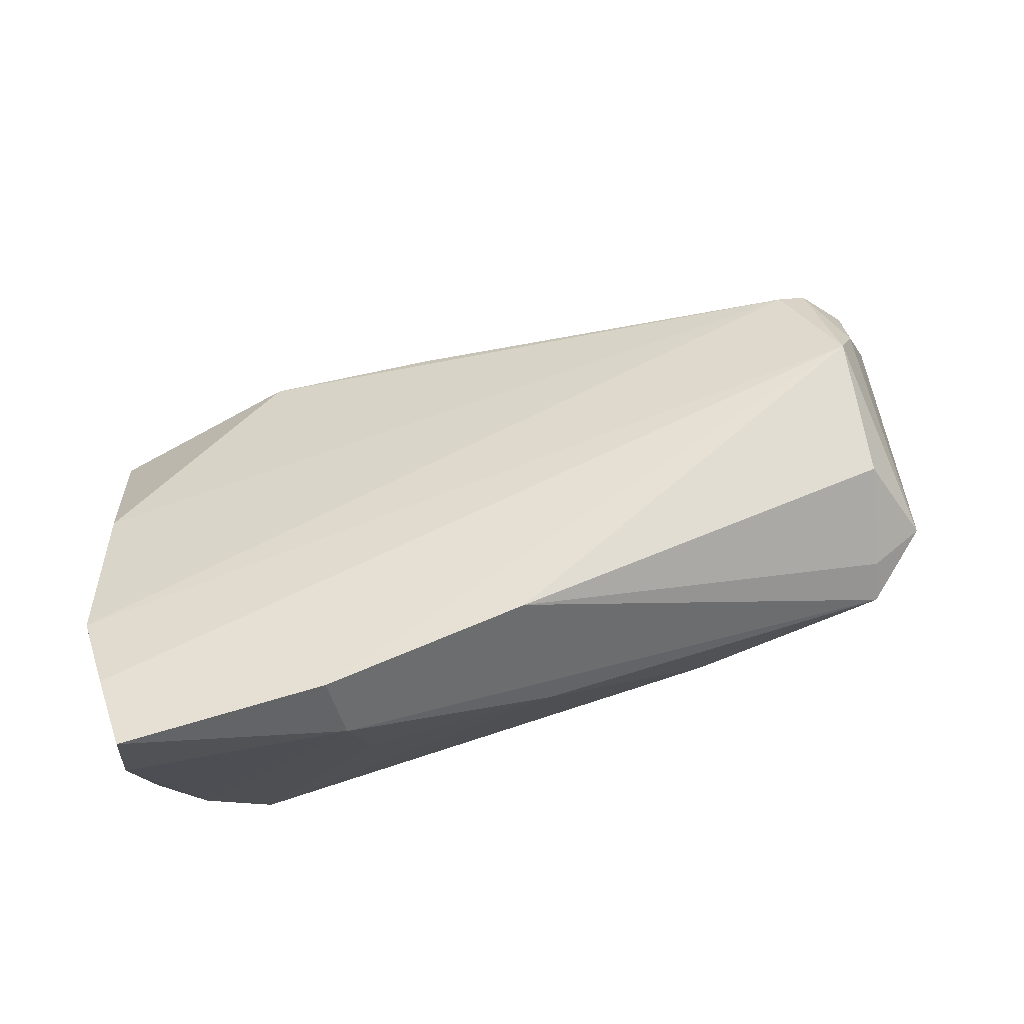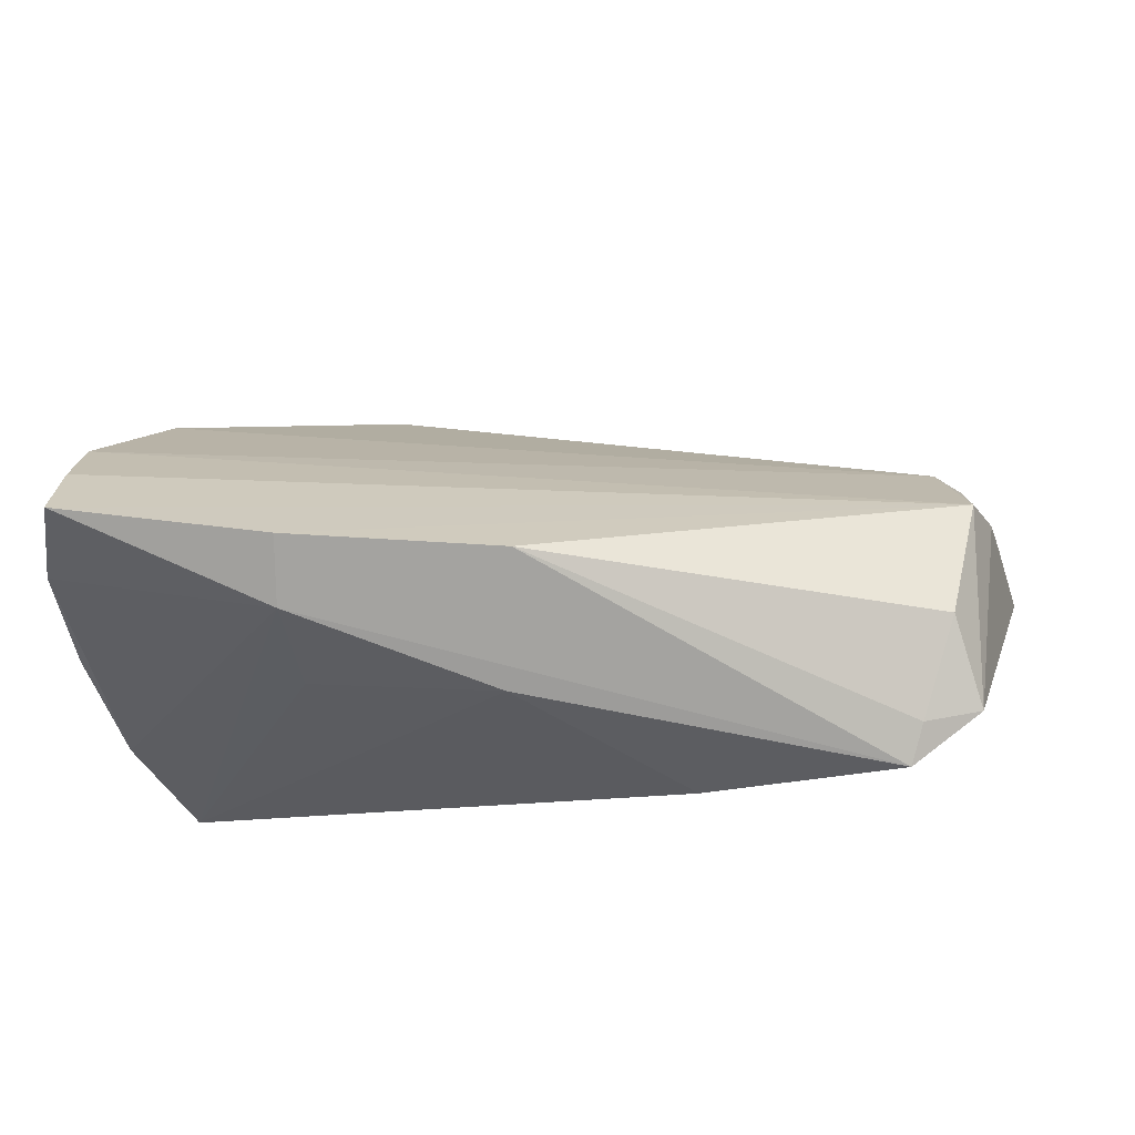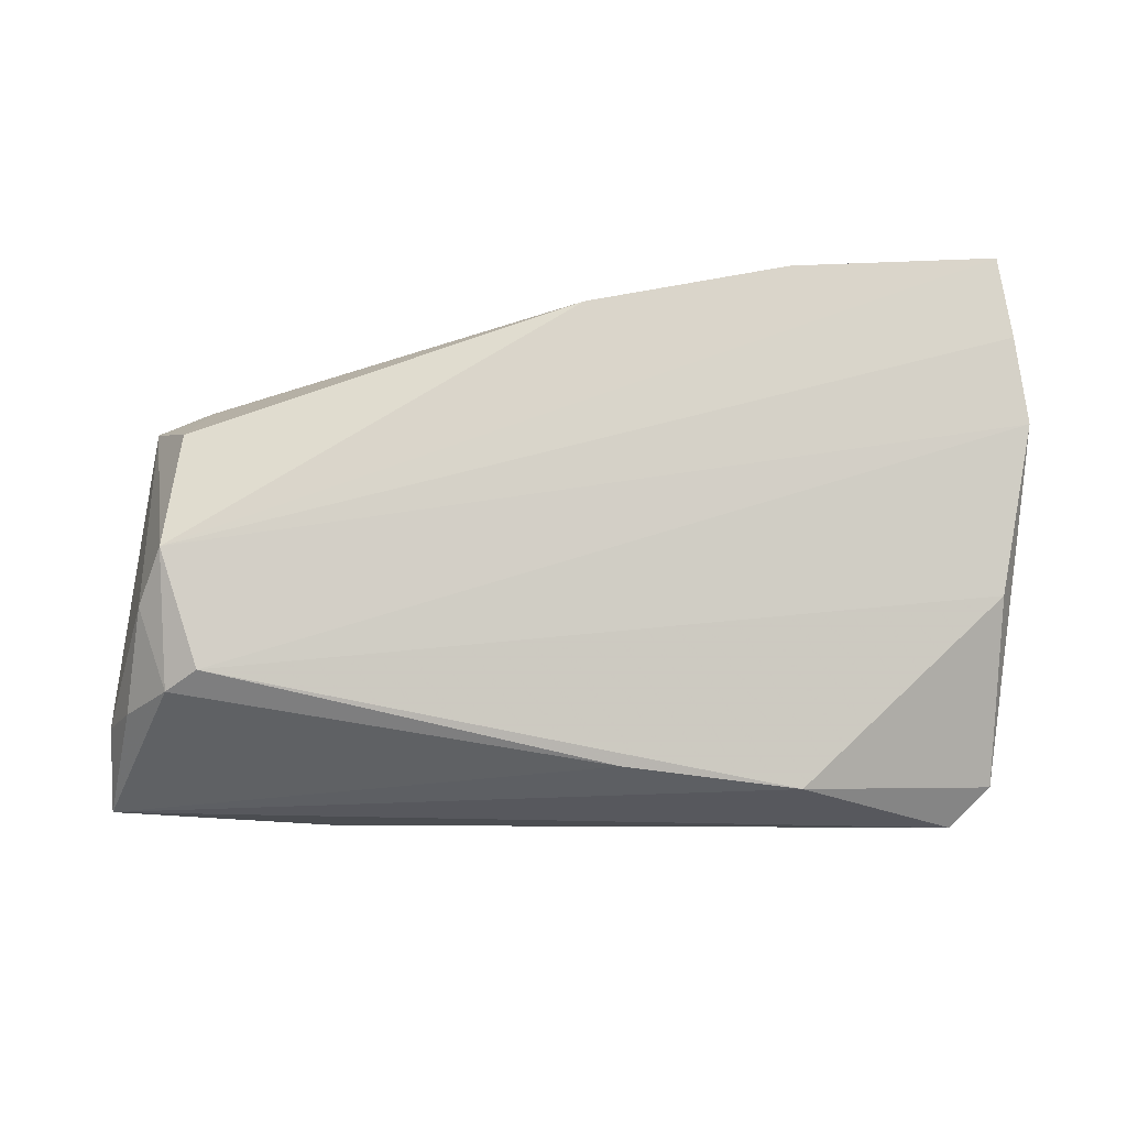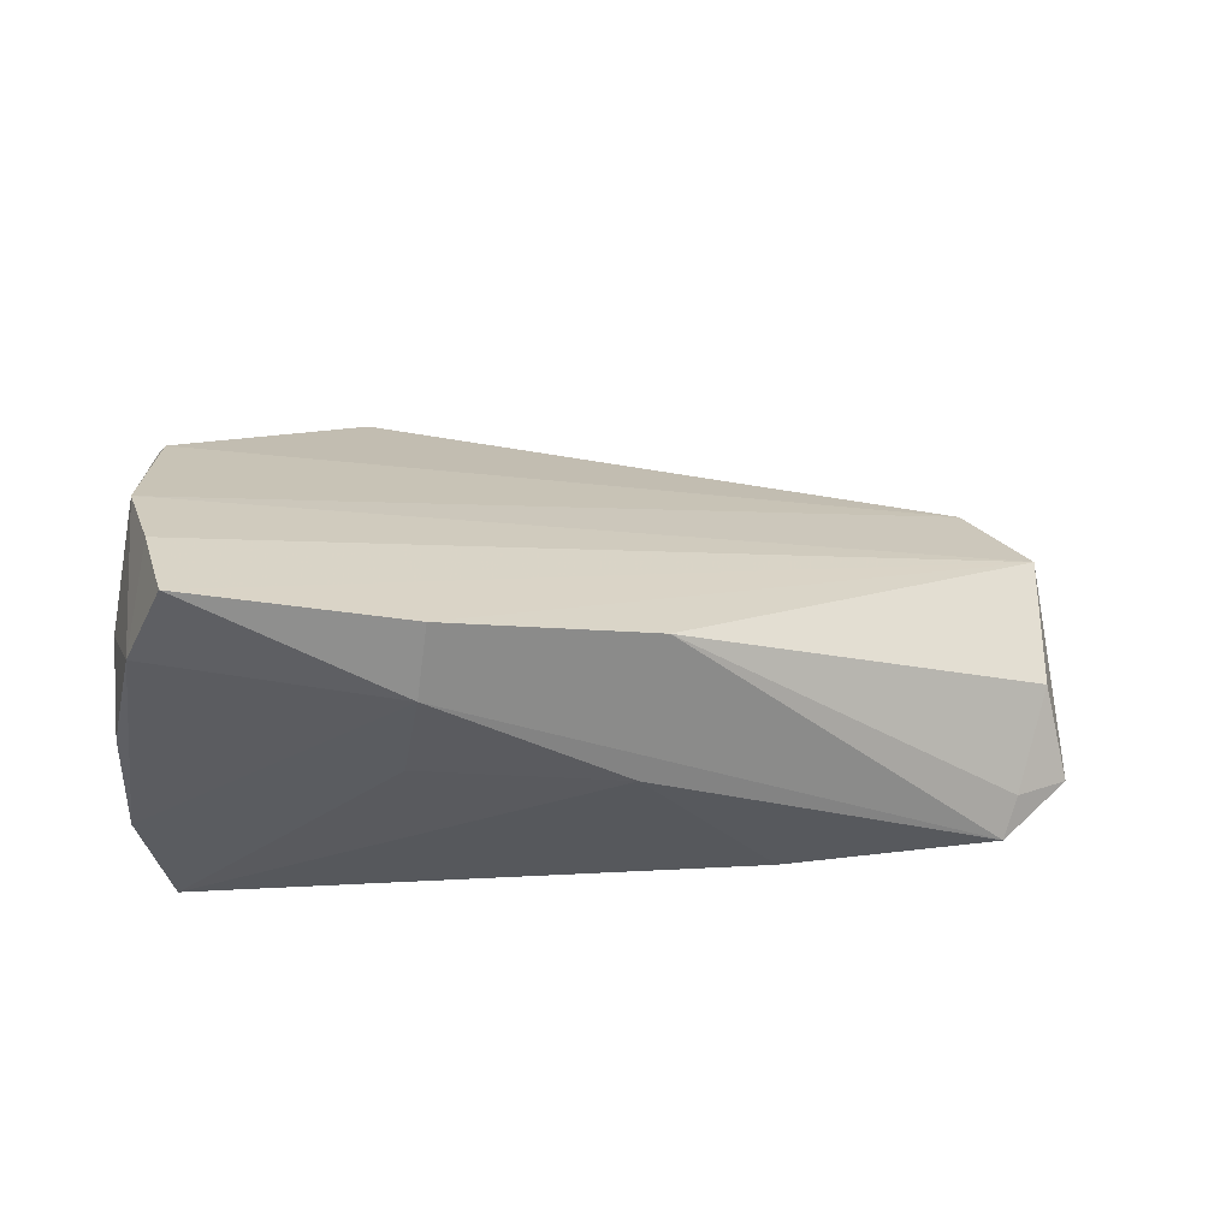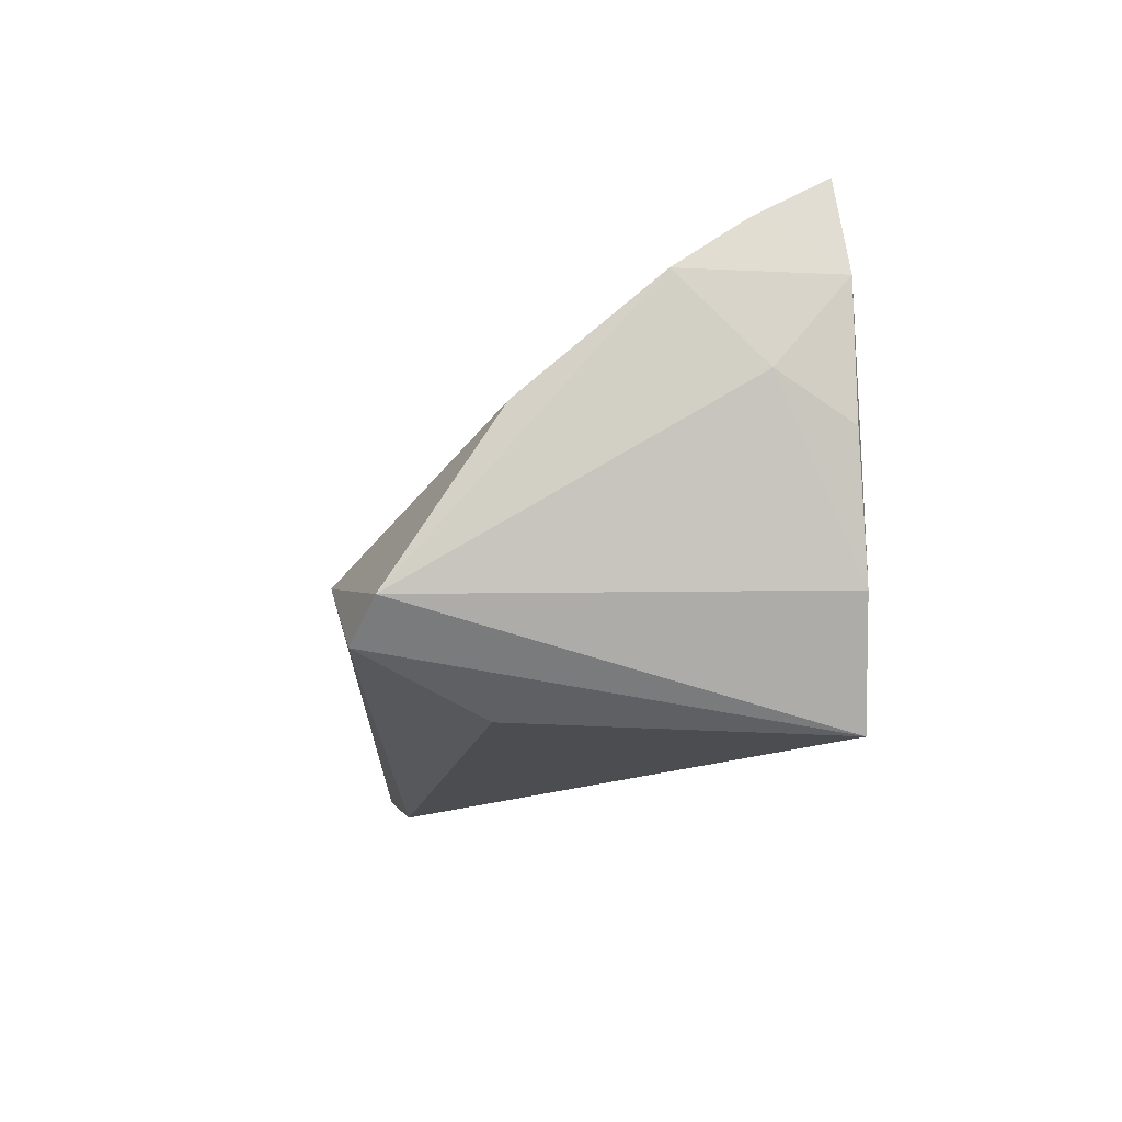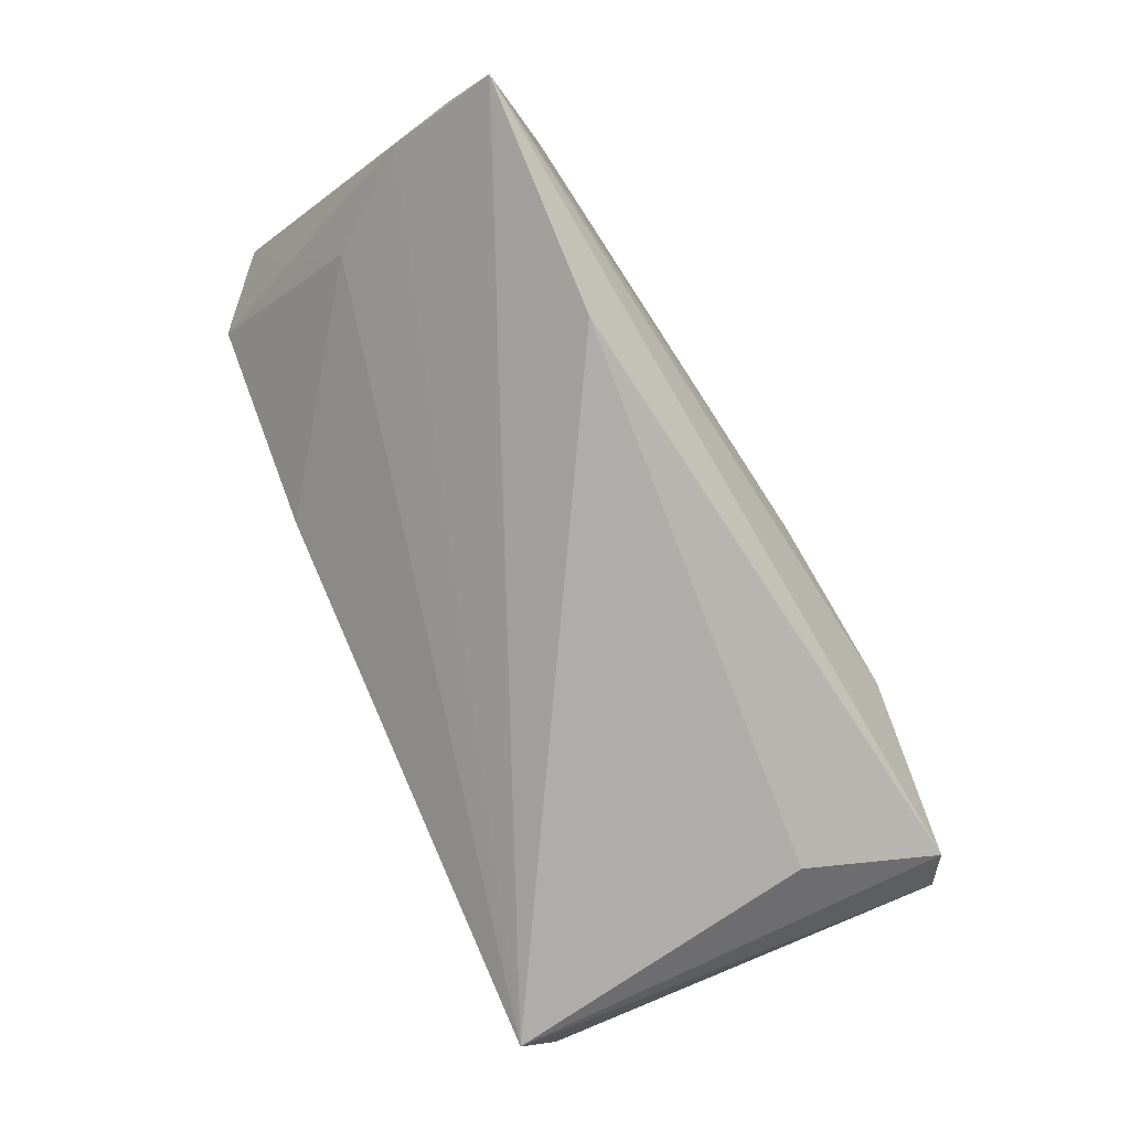
<metadata>
{"format":"obj","ext":"obj","renderer":"f3d","projection":"perspective","resolution":1024,"background":"white","views":[{"elev":76.0,"azim":166.6,"up":"+Y"},{"elev":53.0,"azim":-169.4,"up":"+Y"},{"elev":44.2,"azim":-0.9,"up":"+Y"},{"elev":-31.3,"azim":162.4,"up":"+Z"},{"elev":-13.9,"azim":84.9,"up":"+Y"},{"elev":-77.0,"azim":-62.8,"up":"+Y"}]}
</metadata>
<code>
v 0.0485 0.01056 -0.01302
v 0.0478 0.02073 -0.02131
v -0.04664 0.007028 0.02241
v -0.05167 0.001034 -0.008845
v -0.025 -0.0007416 -0.02216
v -0.05928 -0.008968 0.01686
v 0.04557 0.007457 0.01257
v -0.0509 0.01586 0.01157
v 0.0219 0.03164 -0.01871
v -0.0476 0.008536 -0.02022
v -0.05456 0.01101 -0.01316
v 0.04671 0.005407 -0.02169
v 0.04924 0.02027 -0.002862
v 0.04298 -0.01022 -0.02301
v 0.04464 -0.01198 0.02505
v 0.0008583 -0.003458 0.02839
v 0.04785 0.02649 -0.01123
v -0.03327 -0.02358 0.02017
v -0.04817 0.01174 -0.01625
v 0.02095 0.02494 -0.02346
v -0.05593 -0.002343 0.02066
v -0.002531 0.02986 -0.01455
v -0.05385 0.008995 0.01434
v -0.04983 0.01769 -0.005471
v 0.04648 0.03161 -0.01984
v 0.02171 -0.006256 0.02974
v -0.05051 0.003952 0.0229
v 0.01907 0.01184 -0.0239
v 0.03205 -0.02202 0.01317
v -0.05969 -0.01817 0.02211
v 0.03608 -0.02358 -0.0239
v 0.04003 -0.01631 0.02756
v -0.003605 0.01664 -0.0239
v -0.05009 -0.006511 -0.00189
v -0.05789 -0.01095 0.0093
f 17 8 13
f 25 8 17
f 2 1 12
f 25 17 2
f 2 17 13
f 13 1 2
f 31 18 30
f 30 18 32
f 31 32 29
f 29 18 31
f 32 18 29
f 13 8 3
f 14 2 12
f 12 1 14
f 15 32 31
f 31 14 15
f 15 1 13
f 15 14 1
f 26 30 32
f 16 30 26
f 32 15 26
f 26 3 16
f 27 30 16
f 16 3 27
f 27 3 8
f 33 28 31
f 13 3 7
f 3 26 7
f 7 15 13
f 7 26 15
f 6 30 21
f 30 27 21
f 9 8 25
f 9 22 8
f 8 22 24
f 24 11 8
f 19 22 10
f 10 11 19
f 19 24 22
f 11 24 19
f 5 33 31
f 10 33 5
f 31 34 5
f 5 34 10
f 31 30 35
f 35 34 31
f 35 30 6
f 6 11 35
f 23 27 8
f 23 21 27
f 6 21 23
f 23 11 6
f 8 11 23
f 20 33 10
f 10 22 20
f 22 9 20
f 20 9 25
f 28 33 20
f 25 2 20
f 2 14 20
f 31 28 20
f 20 14 31
f 10 34 4
f 34 35 4
f 4 11 10
f 4 35 11

</code>
